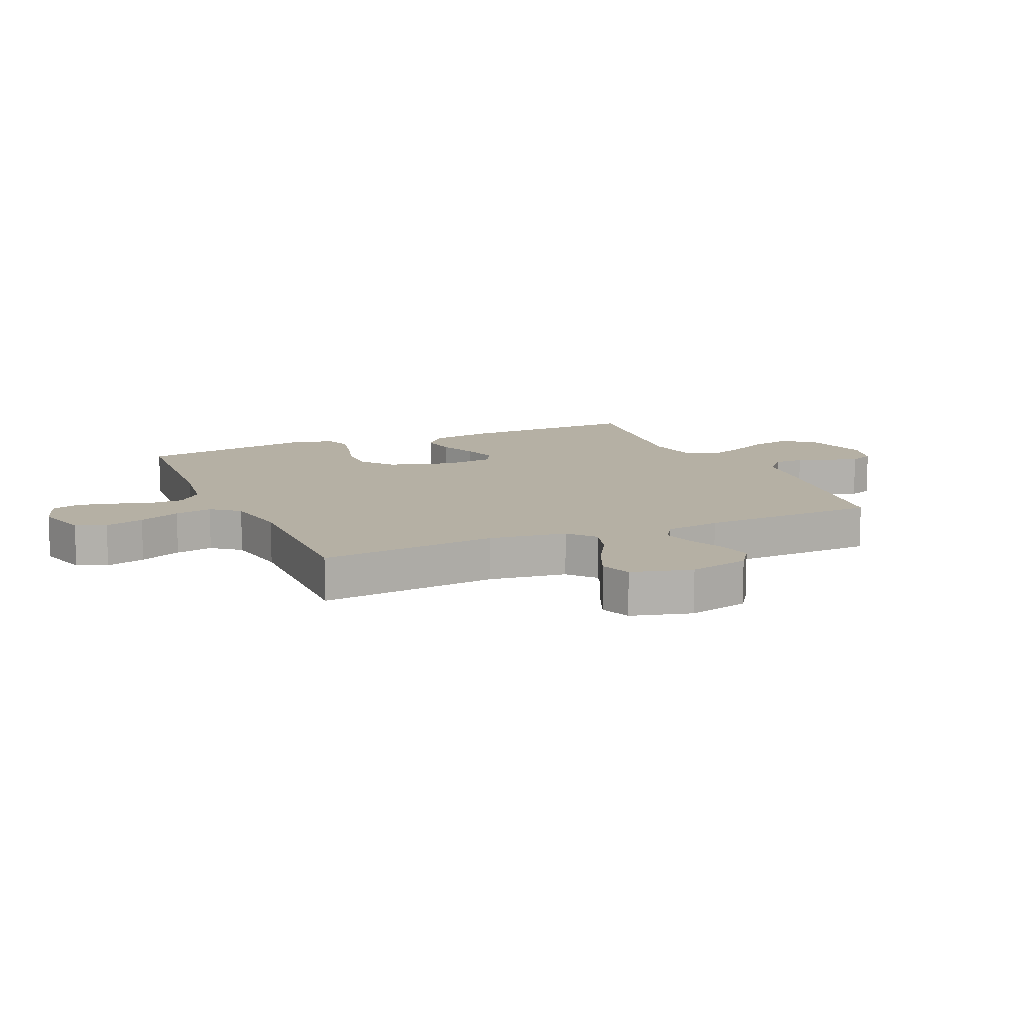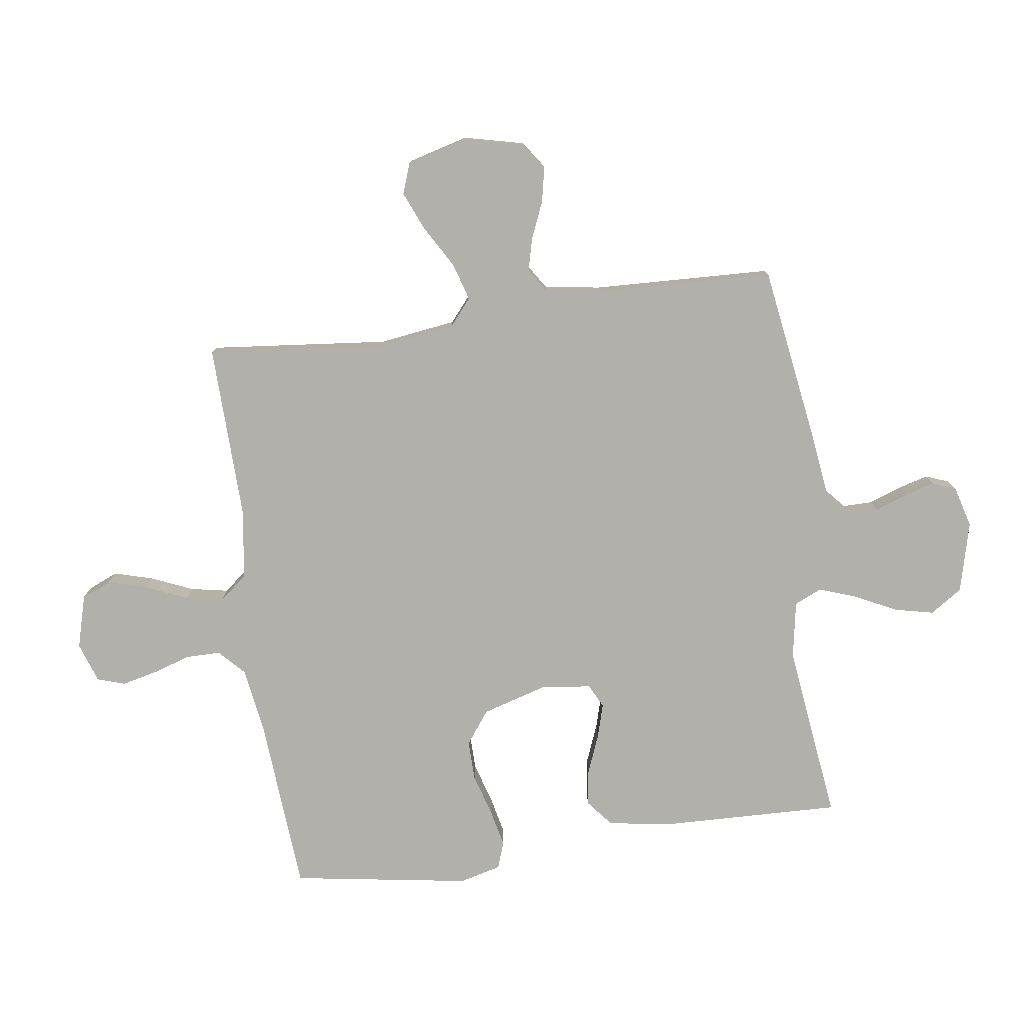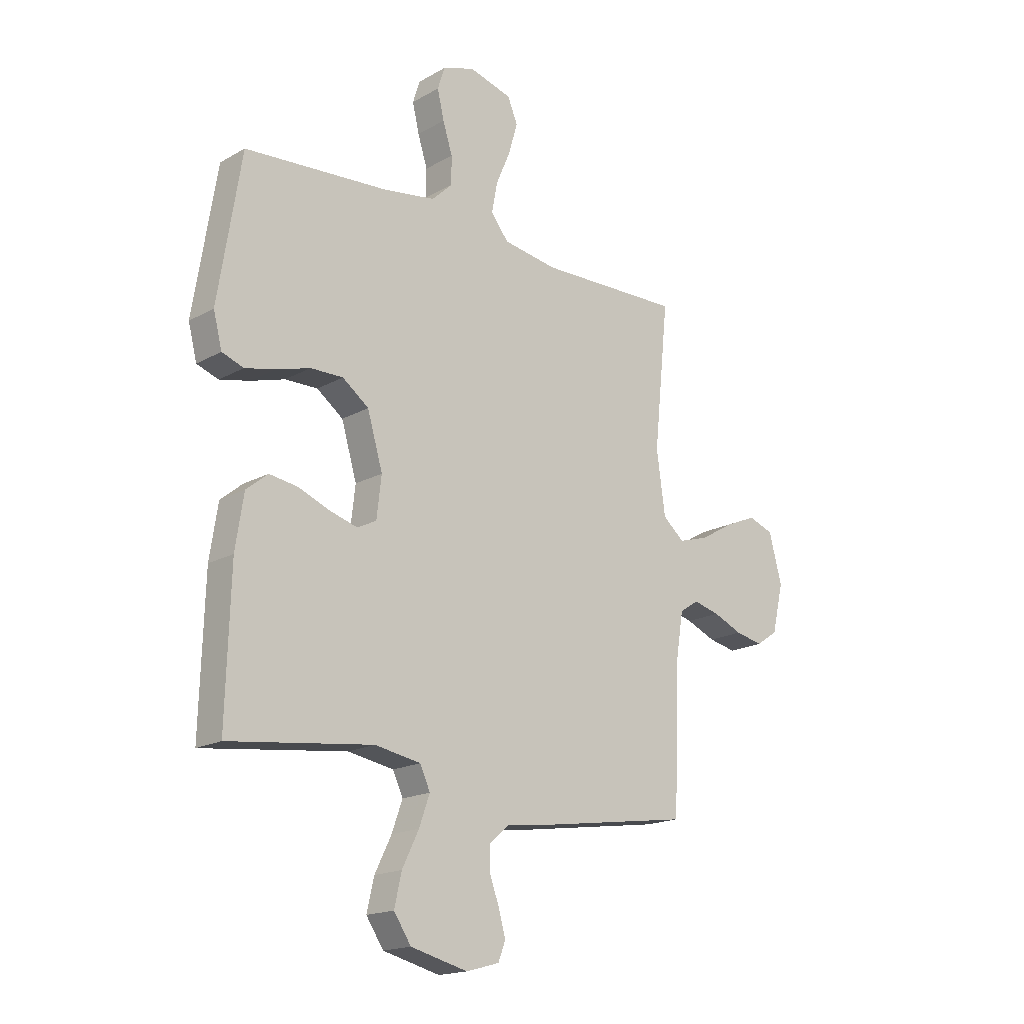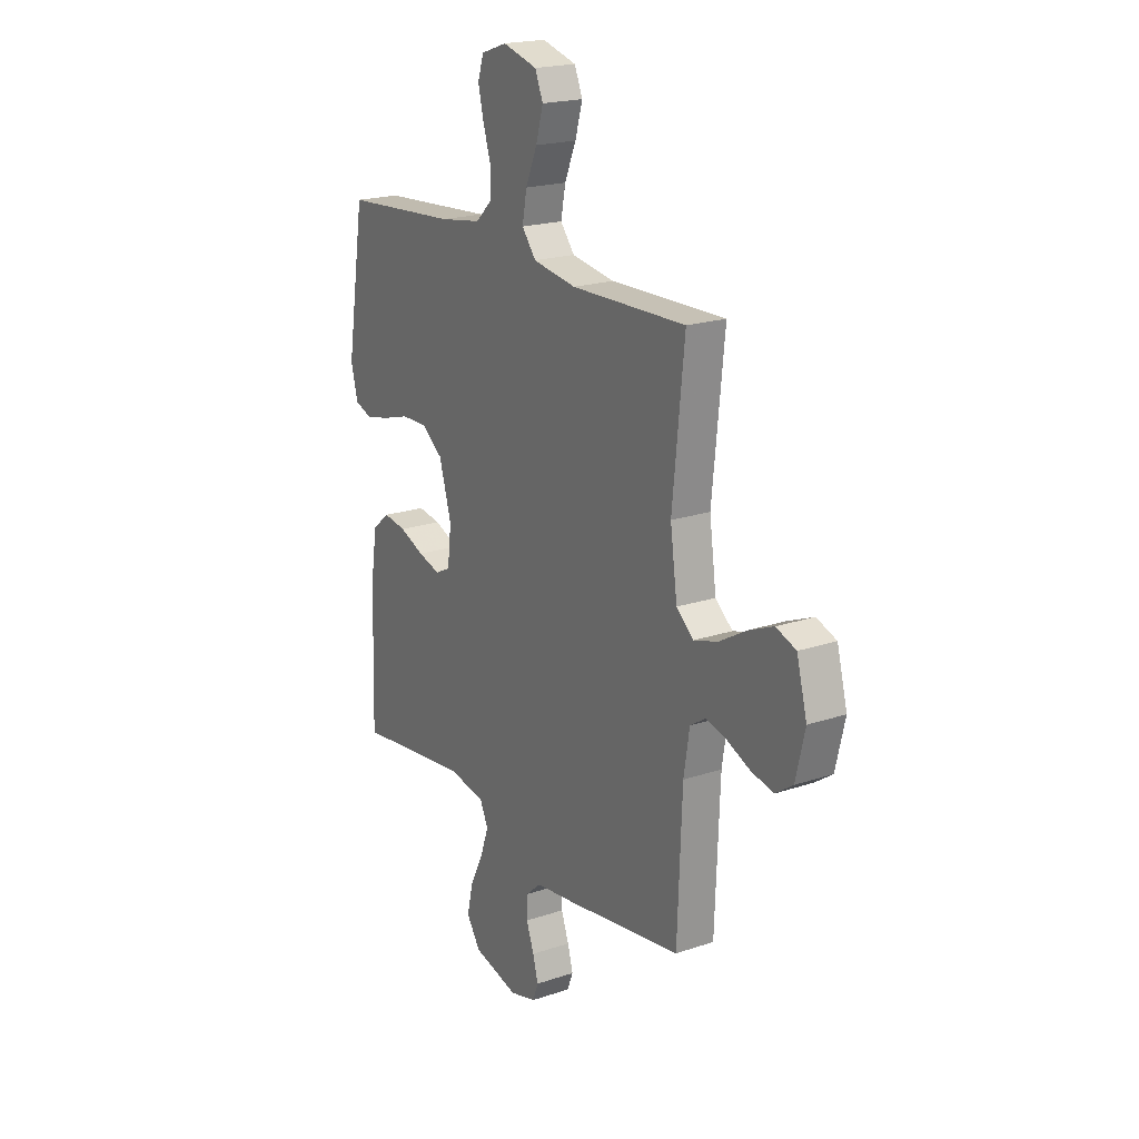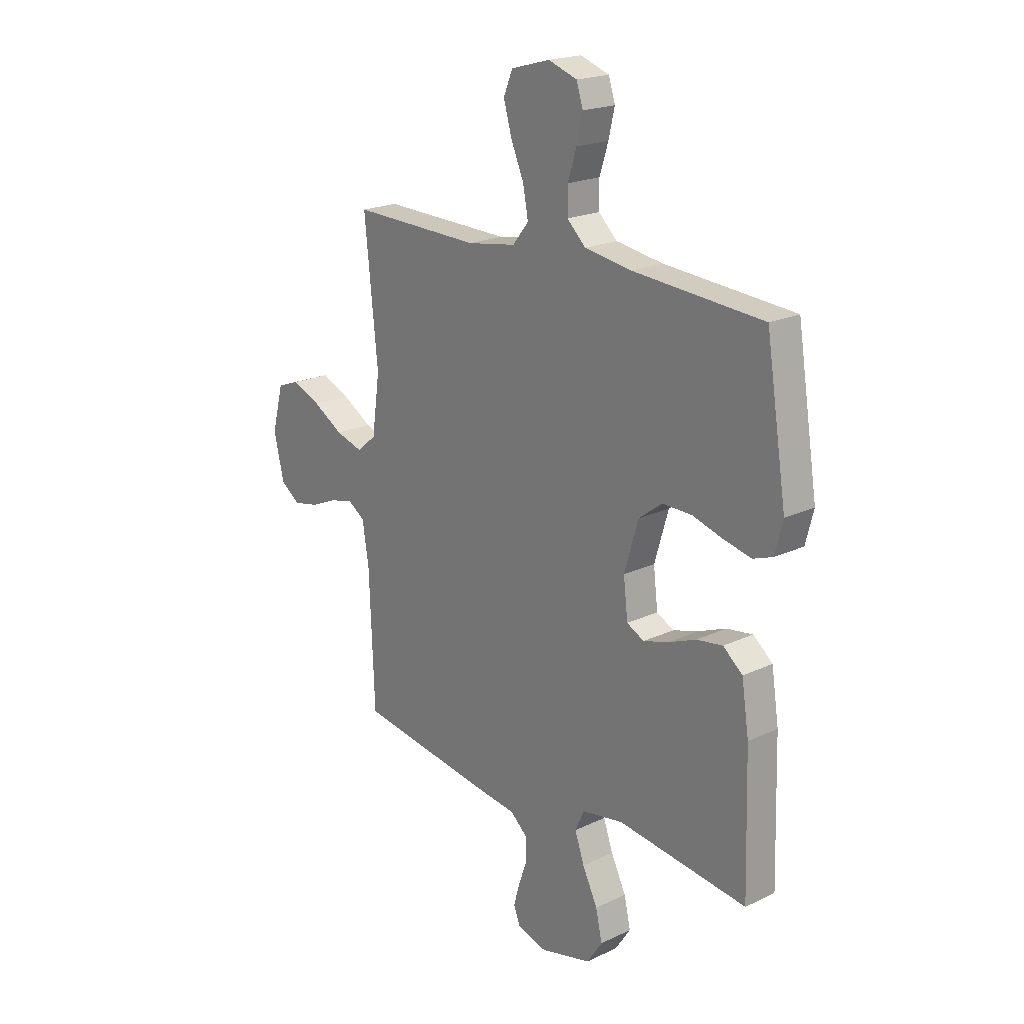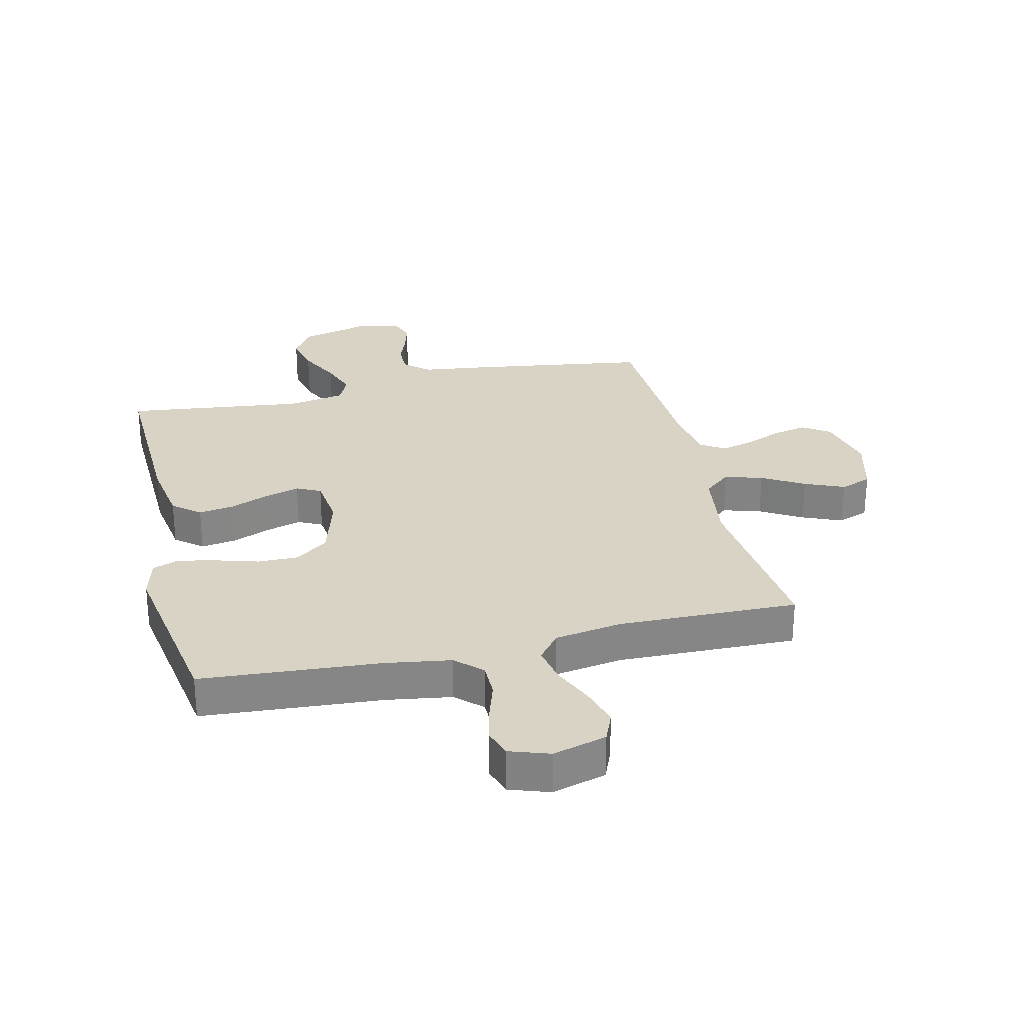
<metadata>
{"format":"obj","ext":"obj","renderer":"f3d","projection":"perspective","resolution":1024,"background":"white","views":[{"elev":11.6,"azim":66.2,"up":"+Y"},{"elev":-78.5,"azim":98.0,"up":"+Y"},{"elev":-17.7,"azim":-42.3,"up":"+Z"},{"elev":20.1,"azim":58.2,"up":"+Z"},{"elev":20.3,"azim":-130.8,"up":"+Z"},{"elev":28.3,"azim":-13.3,"up":"+Y"}]}
</metadata>
<code>
v -0.5 0.07 0.5
v -0.2 0.07 0.522
v -0.091 0.07 0.539
v -0.048 0.07 0.58
v -0.048 0.07 0.638
v -0.068 0.07 0.701
v -0.082 0.07 0.761
v -0.067 0.07 0.808
v 0 0.07 0.831
v 0.09 0.07 0.806
v 0.111 0.07 0.756
v 0.092 0.07 0.69
v 0.062 0.07 0.62
v 0.05 0.07 0.557
v 0.087 0.07 0.511
v 0.2 0.07 0.493
v 0.5 0.07 0.5
v 0.469 0.07 0.2
v 0.487 0.07 0.07
v 0.532 0.07 0.032
v 0.595 0.07 0.051
v 0.665 0.07 0.092
v 0.731 0.07 0.12
v 0.783 0.07 0.101
v 0.81 0.07 0
v 0.786 0.07 -0.101
v 0.741 0.07 -0.132
v 0.683 0.07 -0.12
v 0.622 0.07 -0.094
v 0.567 0.07 -0.08
v 0.527 0.07 -0.106
v 0.512 0.07 -0.2
v 0.5 0.07 -0.5
v 0.2 0.07 -0.545
v 0.091 0.07 -0.559
v 0.05 0.07 -0.595
v 0.05 0.07 -0.645
v 0.07 0.07 -0.7
v 0.084 0.07 -0.751
v 0.069 0.07 -0.79
v 0 0.07 -0.809
v -0.119 0.07 -0.779
v -0.155 0.07 -0.725
v -0.14 0.07 -0.659
v -0.105 0.07 -0.588
v -0.083 0.07 -0.526
v -0.104 0.07 -0.48
v -0.2 0.07 -0.463
v -0.5 0.07 -0.5
v -0.491 0.07 -0.2
v -0.474 0.07 -0.09
v -0.429 0.07 -0.053
v -0.369 0.07 -0.062
v -0.304 0.07 -0.088
v -0.246 0.07 -0.105
v -0.206 0.07 -0.085
v -0.196 0.07 0
v -0.228 0.07 0.109
v -0.283 0.07 0.15
v -0.351 0.07 0.149
v -0.422 0.07 0.128
v -0.485 0.07 0.114
v -0.53 0.07 0.13
v -0.548 0.07 0.2
v -0.5 0 0.5
v -0.2 0 0.522
v -0.091 0 0.539
v -0.048 0 0.58
v -0.048 0 0.638
v -0.068 0 0.701
v -0.082 0 0.761
v -0.067 0 0.808
v 0 0 0.831
v 0.09 0 0.806
v 0.111 0 0.756
v 0.092 0 0.69
v 0.062 0 0.62
v 0.05 0 0.557
v 0.087 0 0.511
v 0.2 0 0.493
v 0.5 0 0.5
v 0.469 0 0.2
v 0.487 0 0.07
v 0.532 0 0.032
v 0.595 0 0.051
v 0.665 0 0.092
v 0.731 0 0.12
v 0.783 0 0.101
v 0.81 0 0
v 0.786 0 -0.101
v 0.741 0 -0.132
v 0.683 0 -0.12
v 0.622 0 -0.094
v 0.567 0 -0.08
v 0.527 0 -0.106
v 0.512 0 -0.2
v 0.5 0 -0.5
v 0.2 0 -0.545
v 0.091 0 -0.559
v 0.05 0 -0.595
v 0.05 0 -0.645
v 0.07 0 -0.7
v 0.084 0 -0.751
v 0.069 0 -0.79
v 0 0 -0.809
v -0.119 0 -0.779
v -0.155 0 -0.725
v -0.14 0 -0.659
v -0.105 0 -0.588
v -0.083 0 -0.526
v -0.104 0 -0.48
v -0.2 0 -0.463
v -0.5 0 -0.5
v -0.491 0 -0.2
v -0.474 0 -0.09
v -0.429 0 -0.053
v -0.369 0 -0.062
v -0.304 0 -0.088
v -0.246 0 -0.105
v -0.206 0 -0.085
v -0.196 0 0
v -0.228 0 0.109
v -0.283 0 0.15
v -0.351 0 0.149
v -0.422 0 0.128
v -0.485 0 0.114
v -0.53 0 0.13
v -0.548 0 0.2
f 63 64 1 2
f 60 61 62 63
f 60 63 2 3
f 59 60 3 4
f 58 59 4
f 57 58 4
f 56 57 4
f 51 52 53 54
f 51 54 55
f 48 49 50 51
f 47 48 51 55
f 46 47 55 56
f 42 43 44 45
f 42 45 46
f 41 42 46
f 37 38 39 40
f 37 40 41 46
f 32 33 34 35
f 31 32 35
f 31 35 36
f 26 27 28 29
f 26 29 30
f 25 26 30
f 24 25 30
f 21 22 23 24
f 20 21 24 30
f 19 20 30 31
f 16 17 18
f 15 16 18 19
f 10 11 12 13
f 10 13 14
f 9 10 14
f 8 9 14
f 5 6 7 8
f 5 8 14
f 4 5 14 15
f 36 37 46 56
f 19 31 36 56
f 4 15 19 56
f 66 65 128 127
f 127 126 125 124
f 67 66 127 124
f 68 67 124 123
f 68 123 122
f 68 122 121
f 68 121 120
f 118 117 116 115
f 119 118 115
f 115 114 113 112
f 119 115 112 111
f 120 119 111 110
f 109 108 107 106
f 110 109 106
f 110 106 105
f 104 103 102 101
f 110 105 104 101
f 99 98 97 96
f 99 96 95
f 100 99 95
f 93 92 91 90
f 94 93 90
f 94 90 89
f 94 89 88
f 88 87 86 85
f 94 88 85 84
f 95 94 84 83
f 82 81 80
f 83 82 80 79
f 77 76 75 74
f 78 77 74
f 78 74 73
f 78 73 72
f 72 71 70 69
f 78 72 69
f 79 78 69 68
f 120 110 101 100
f 120 100 95 83
f 120 83 79 68
f 1 65 66 2
f 2 66 67 3
f 3 67 68 4
f 4 68 69 5
f 5 69 70 6
f 6 70 71 7
f 7 71 72 8
f 8 72 73 9
f 9 73 74 10
f 10 74 75 11
f 11 75 76 12
f 12 76 77 13
f 13 77 78 14
f 14 78 79 15
f 15 79 80 16
f 16 80 81 17
f 17 81 82 18
f 18 82 83 19
f 19 83 84 20
f 20 84 85 21
f 21 85 86 22
f 22 86 87 23
f 23 87 88 24
f 24 88 89 25
f 25 89 90 26
f 26 90 91 27
f 27 91 92 28
f 28 92 93 29
f 29 93 94 30
f 30 94 95 31
f 31 95 96 32
f 32 96 97 33
f 33 97 98 34
f 34 98 99 35
f 35 99 100 36
f 36 100 101 37
f 37 101 102 38
f 38 102 103 39
f 39 103 104 40
f 40 104 105 41
f 41 105 106 42
f 42 106 107 43
f 43 107 108 44
f 44 108 109 45
f 45 109 110 46
f 46 110 111 47
f 47 111 112 48
f 48 112 113 49
f 49 113 114 50
f 50 114 115 51
f 51 115 116 52
f 52 116 117 53
f 53 117 118 54
f 54 118 119 55
f 55 119 120 56
f 56 120 121 57
f 57 121 122 58
f 58 122 123 59
f 59 123 124 60
f 60 124 125 61
f 61 125 126 62
f 62 126 127 63
f 63 127 128 64
f 64 128 65 1

</code>
